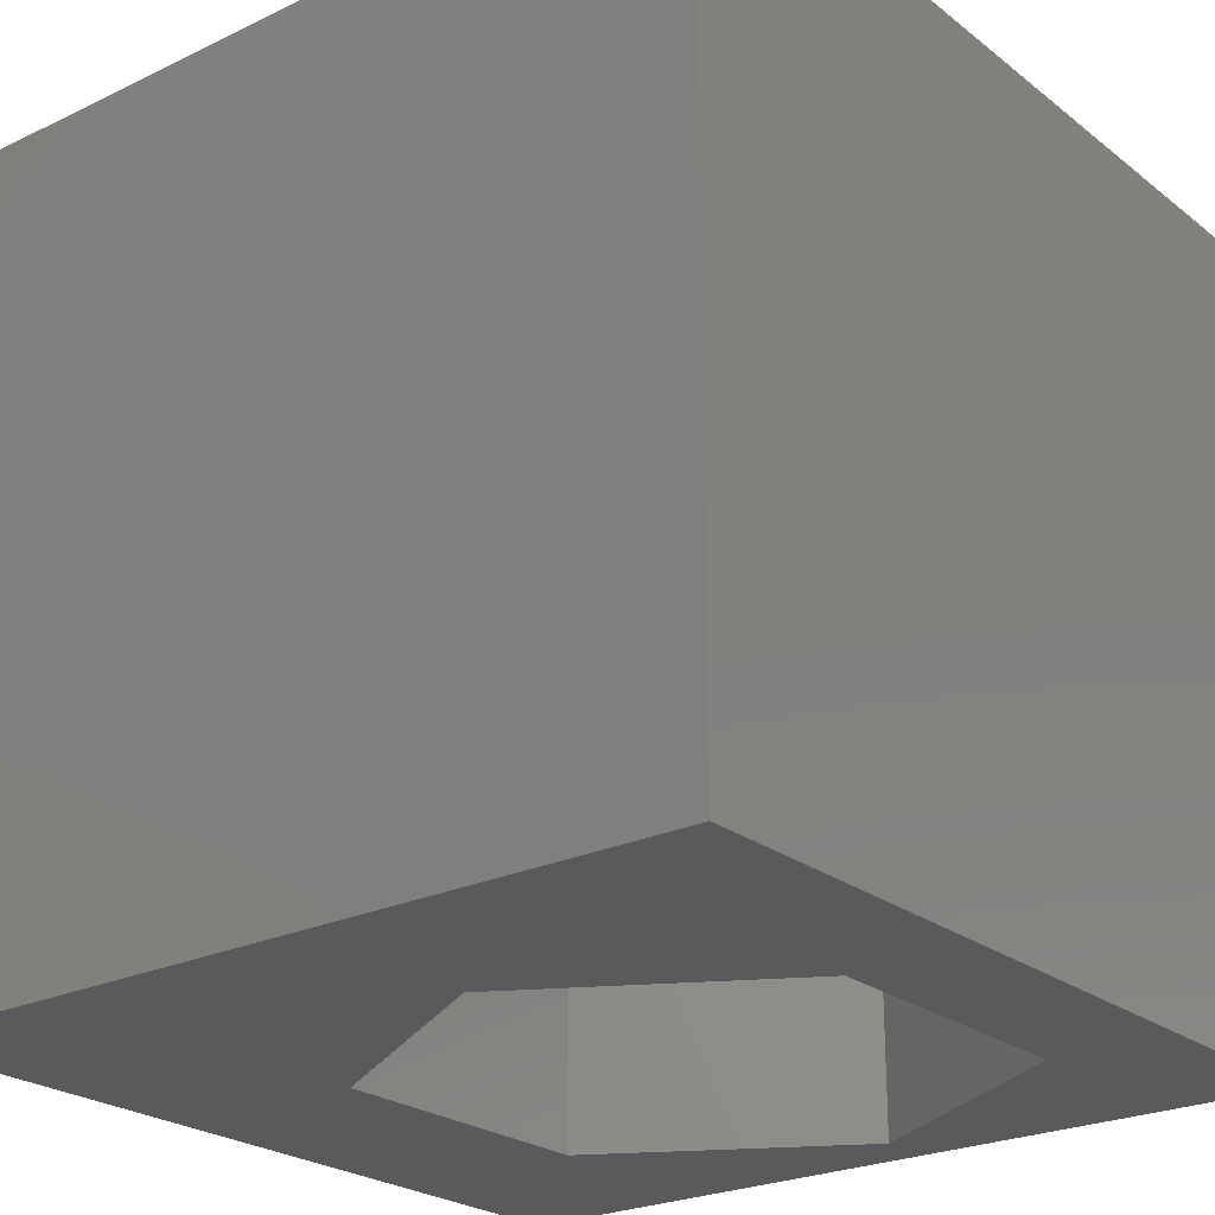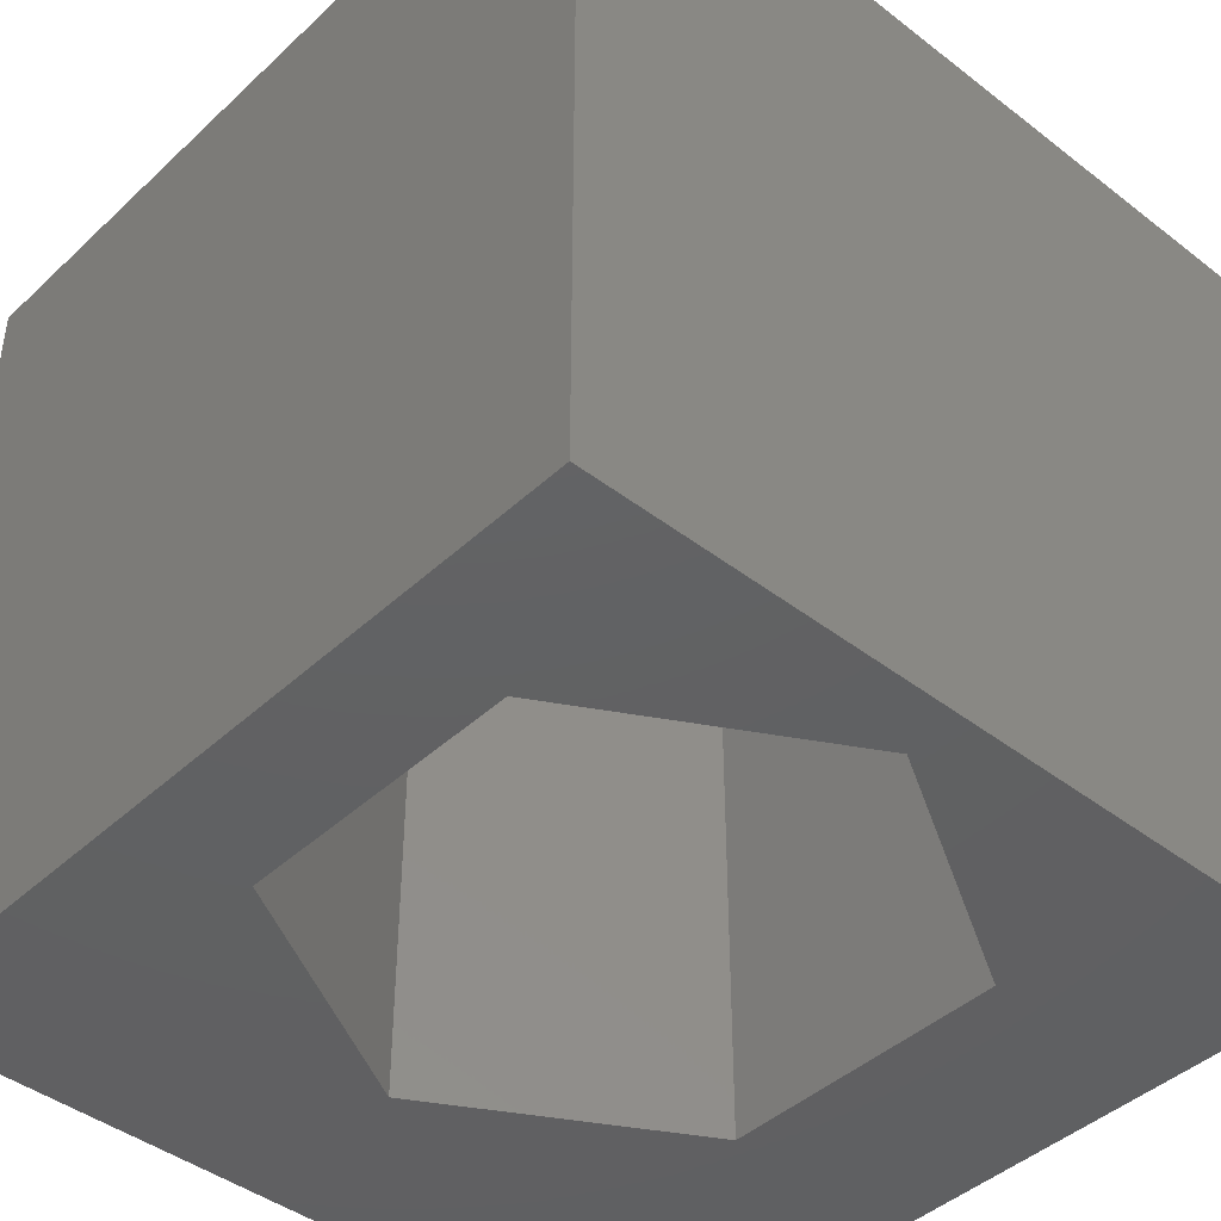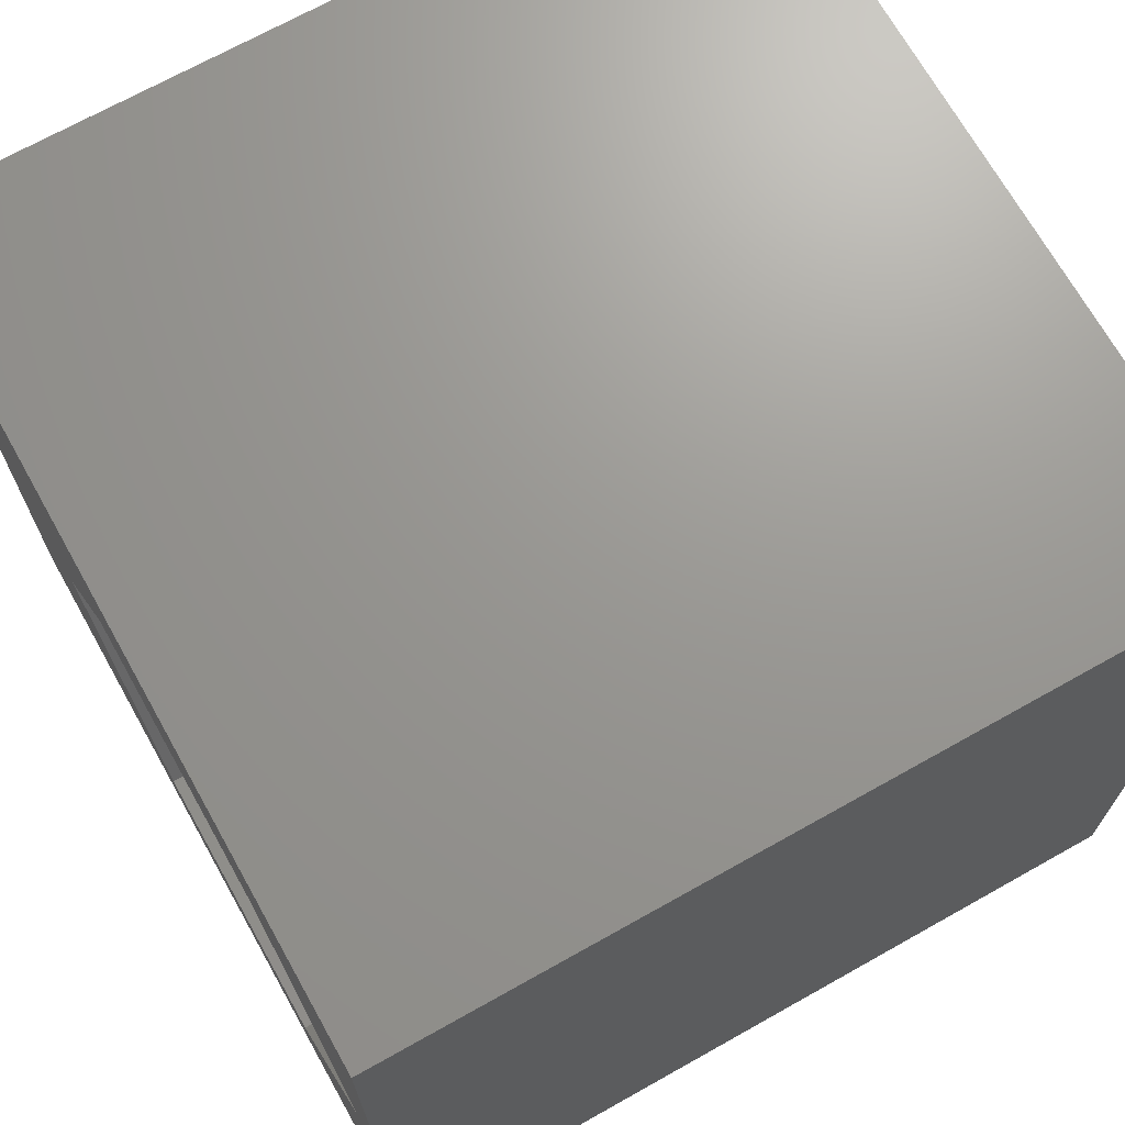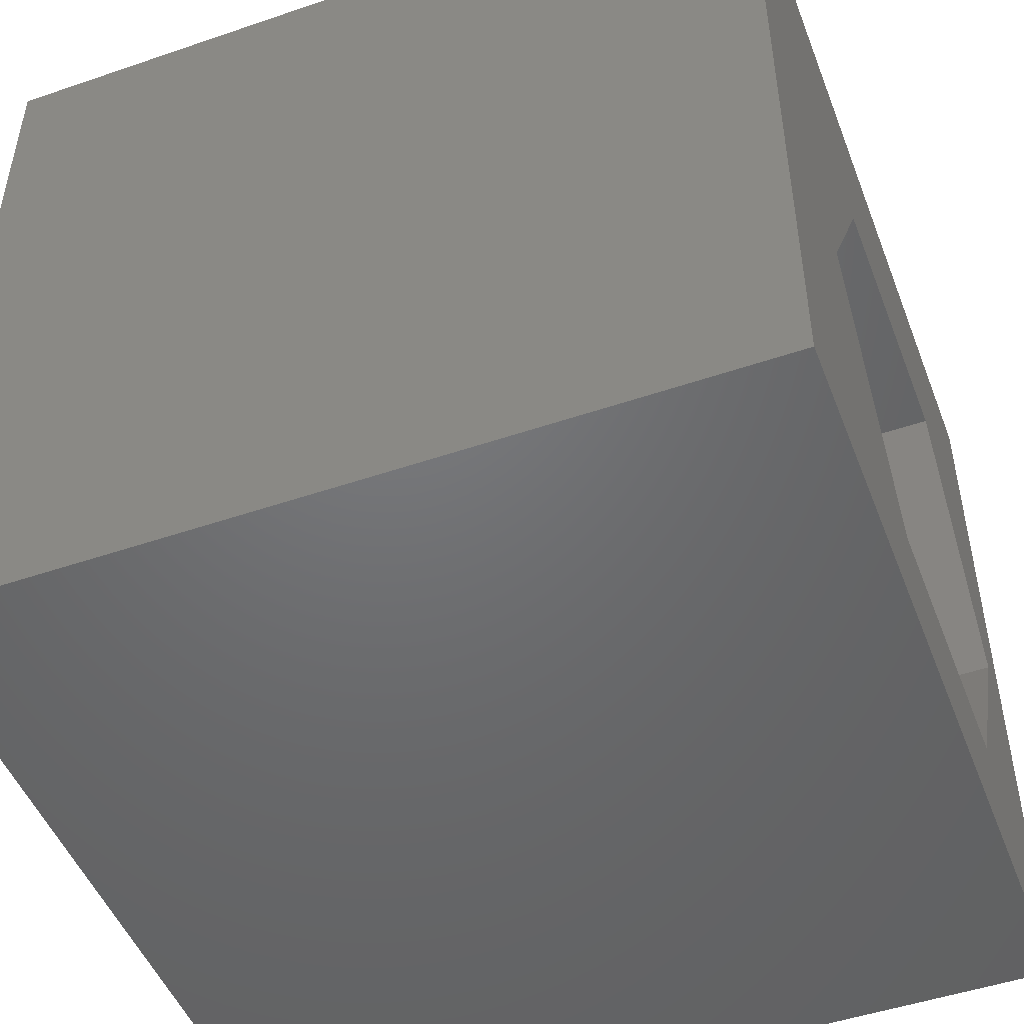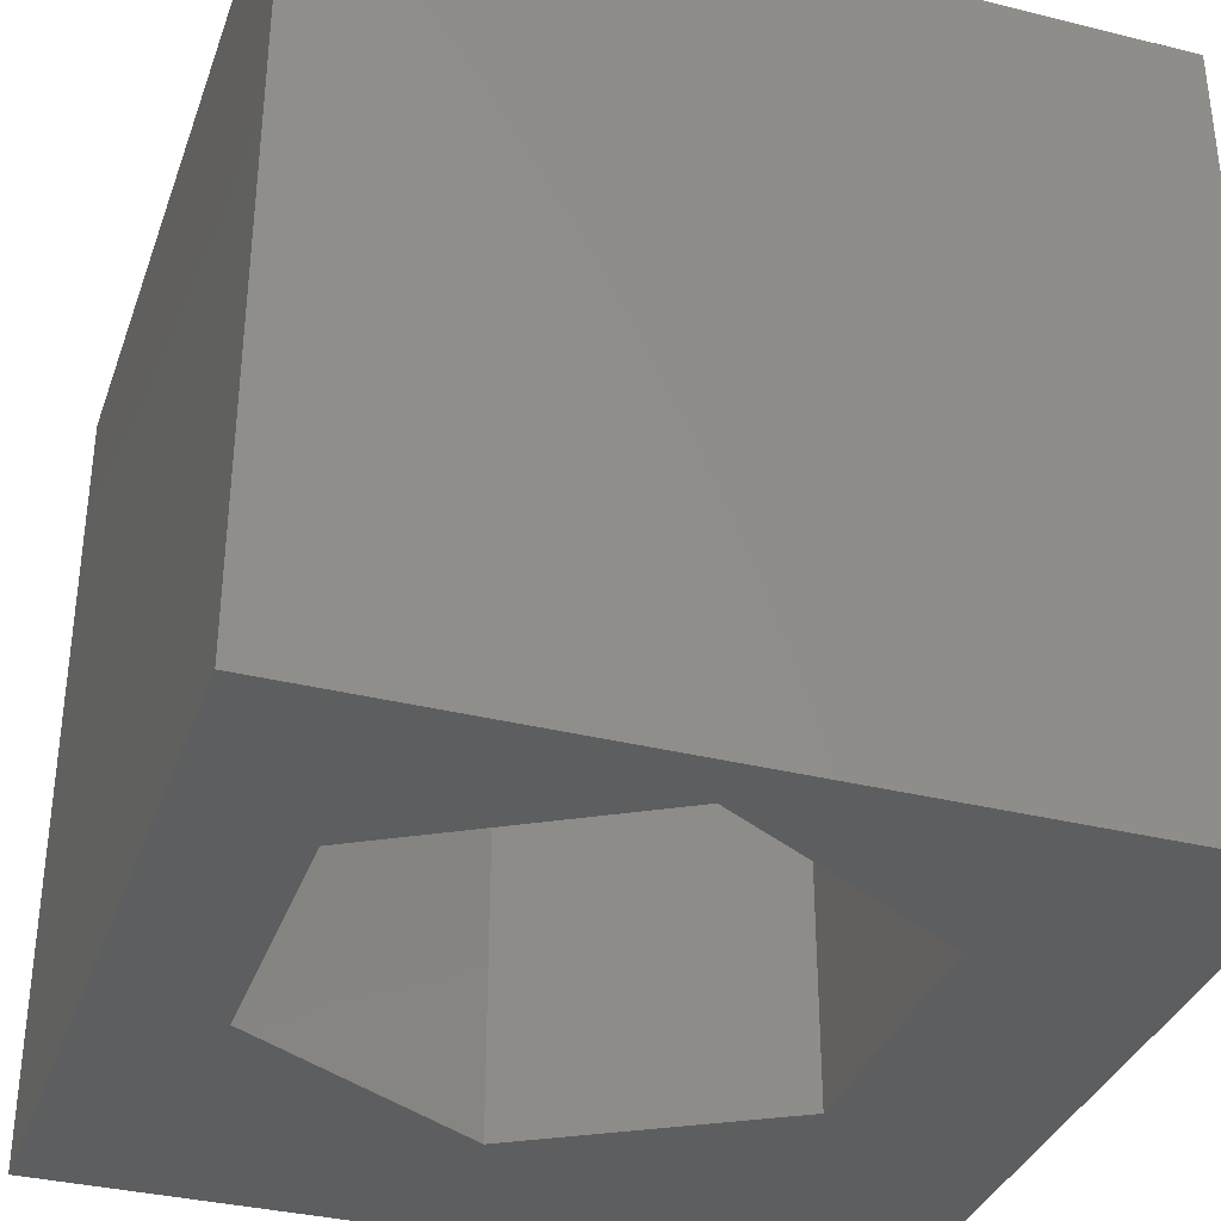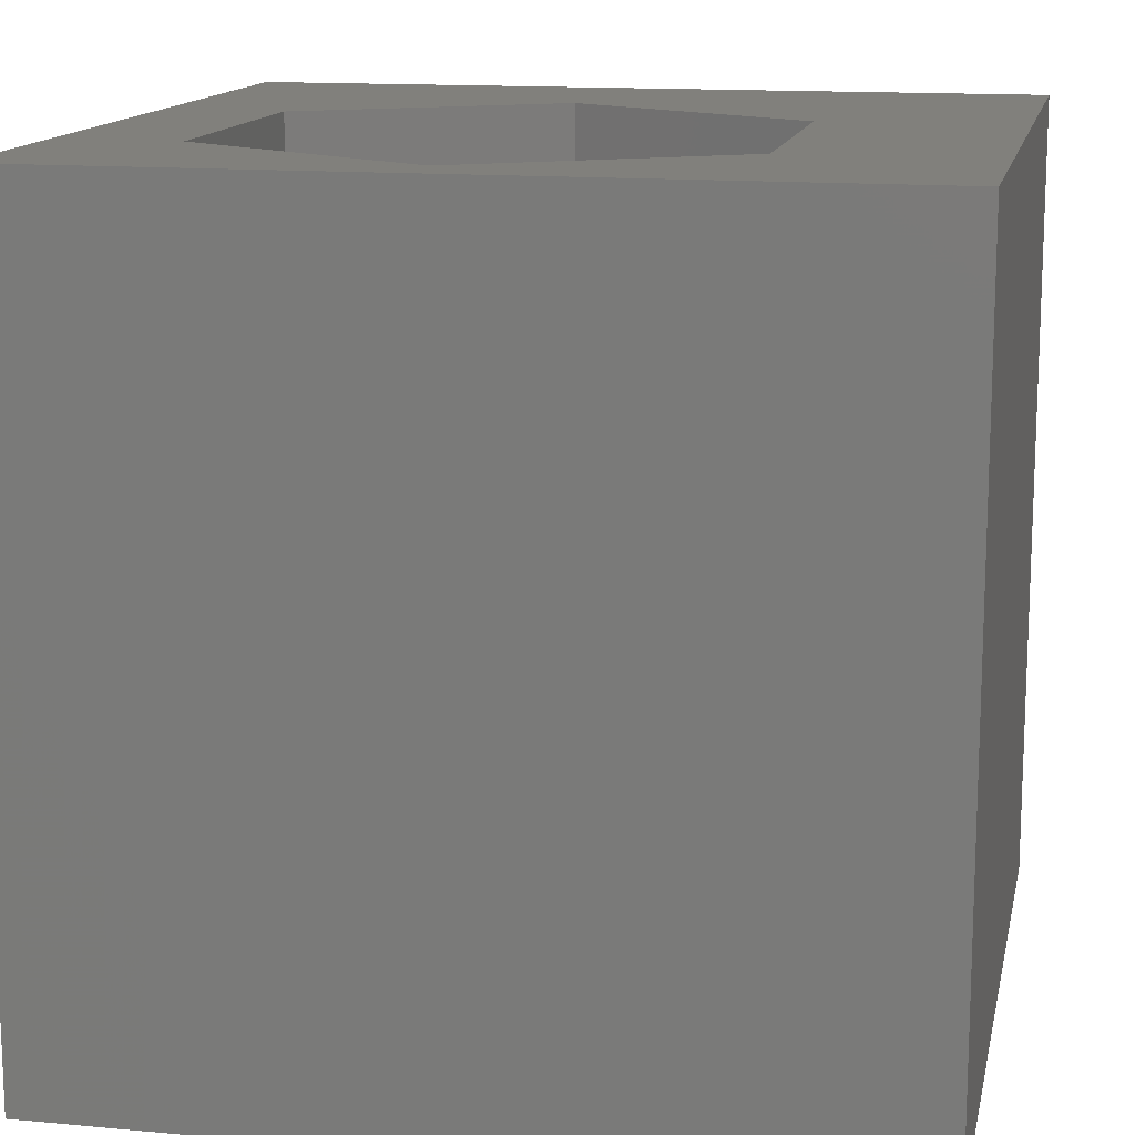
<metadata>
{"format":"stl","ext":"stl","renderer":"f3d","projection":"perspective","resolution":1024,"background":"white","views":[{"elev":-24.1,"azim":-51.6,"up":"+Z"},{"elev":-43.1,"azim":47.6,"up":"+Z"},{"elev":69.9,"azim":60.7,"up":"+Y"},{"elev":-49.0,"azim":-69.2,"up":"+Y"},{"elev":-35.0,"azim":71.7,"up":"+Z"},{"elev":13.9,"azim":101.6,"up":"+Z"}]}
</metadata>
<code>
# stl→obj: 20 verts, 40 faces
v 0 10 10
v 0 10 0
v 0 0 10
v 0 0 0
v 10 10 10
v 9.333 4.53 10
v 10 0 10
v 7.566 1.469 10
v 4.032 1.469 10
v 2.265 4.53 10
v 4.032 7.59 10
v 7.566 7.59 10
v 10 10 0
v 10 0 0
v 9.333 4.53 0
v 7.566 7.59 0
v 4.032 7.59 0
v 2.265 4.53 0
v 4.032 1.469 0
v 7.566 1.469 0
f 1 2 3
f 3 2 4
f 5 6 7
f 7 6 8
f 7 8 3
f 8 9 3
f 3 9 10
f 3 10 1
f 1 10 11
f 1 11 5
f 5 11 12
f 5 12 6
f 13 5 14
f 14 5 7
f 14 15 13
f 13 15 16
f 13 16 2
f 16 17 2
f 2 17 18
f 2 18 4
f 4 18 19
f 4 19 14
f 14 19 20
f 14 20 15
f 5 13 1
f 1 13 2
f 14 7 4
f 4 7 3
f 18 17 10
f 10 17 11
f 17 16 11
f 11 16 12
f 16 15 12
f 12 15 6
f 15 20 6
f 6 20 8
f 20 19 8
f 8 19 9
f 19 18 9
f 9 18 10

</code>
